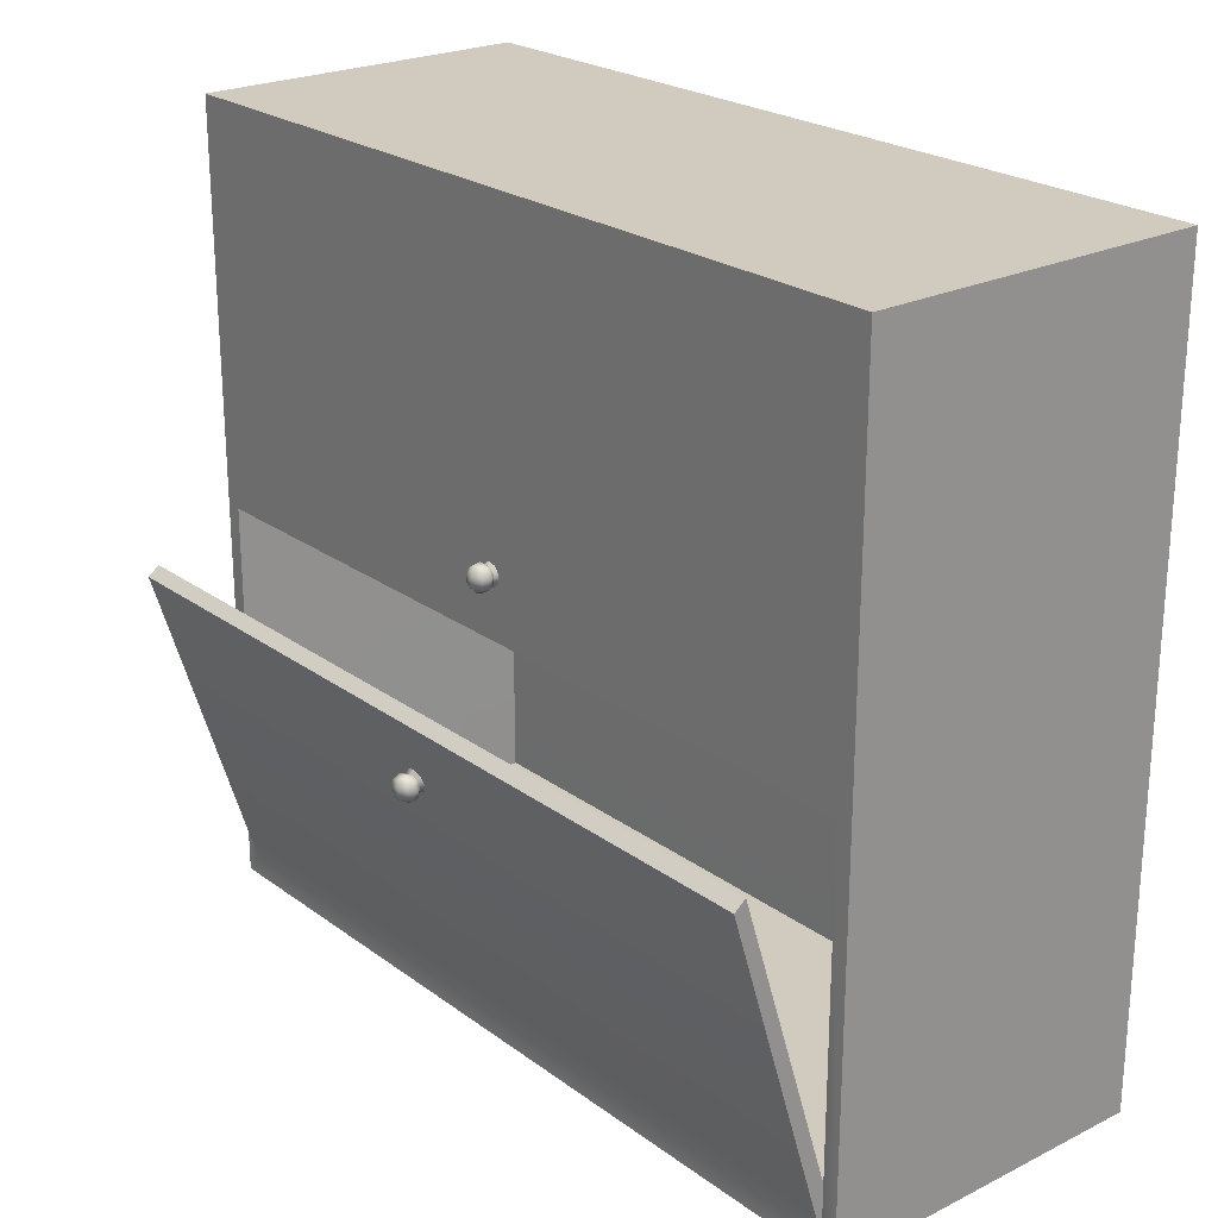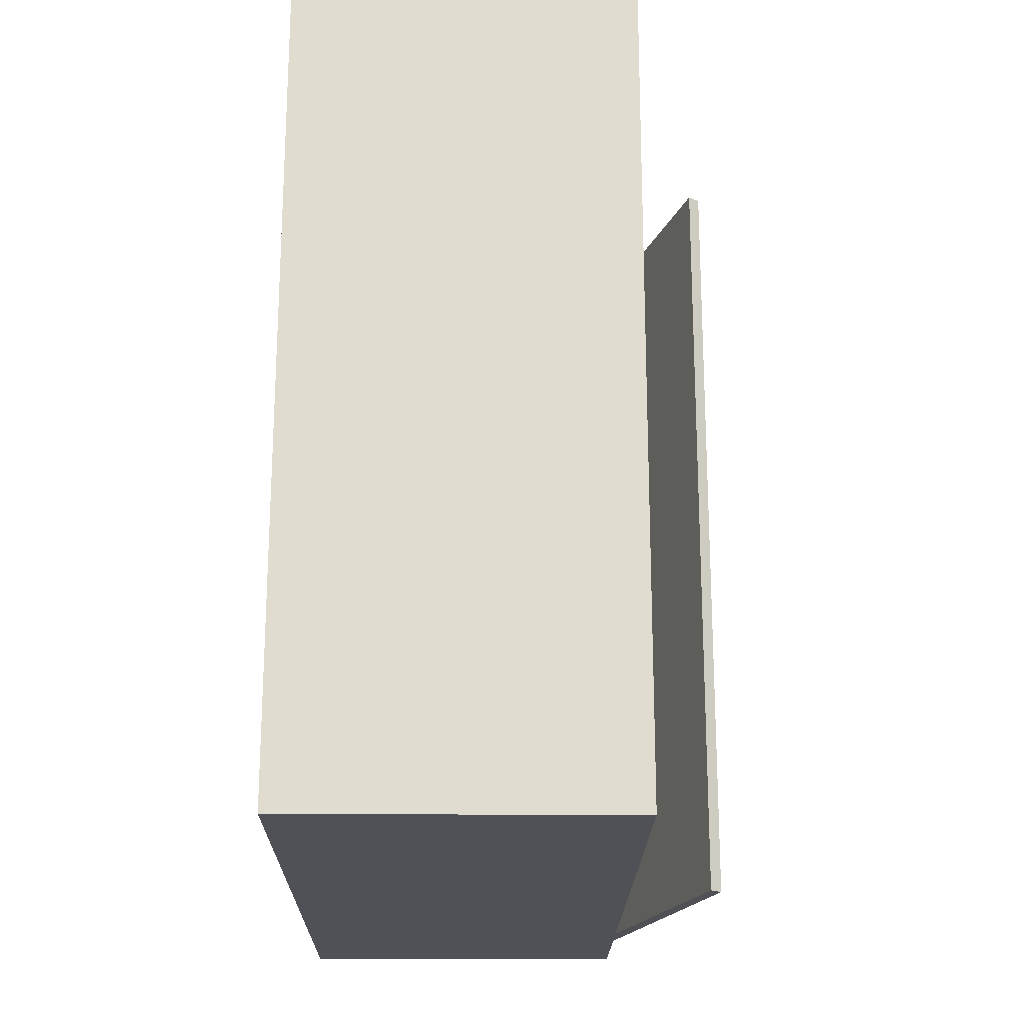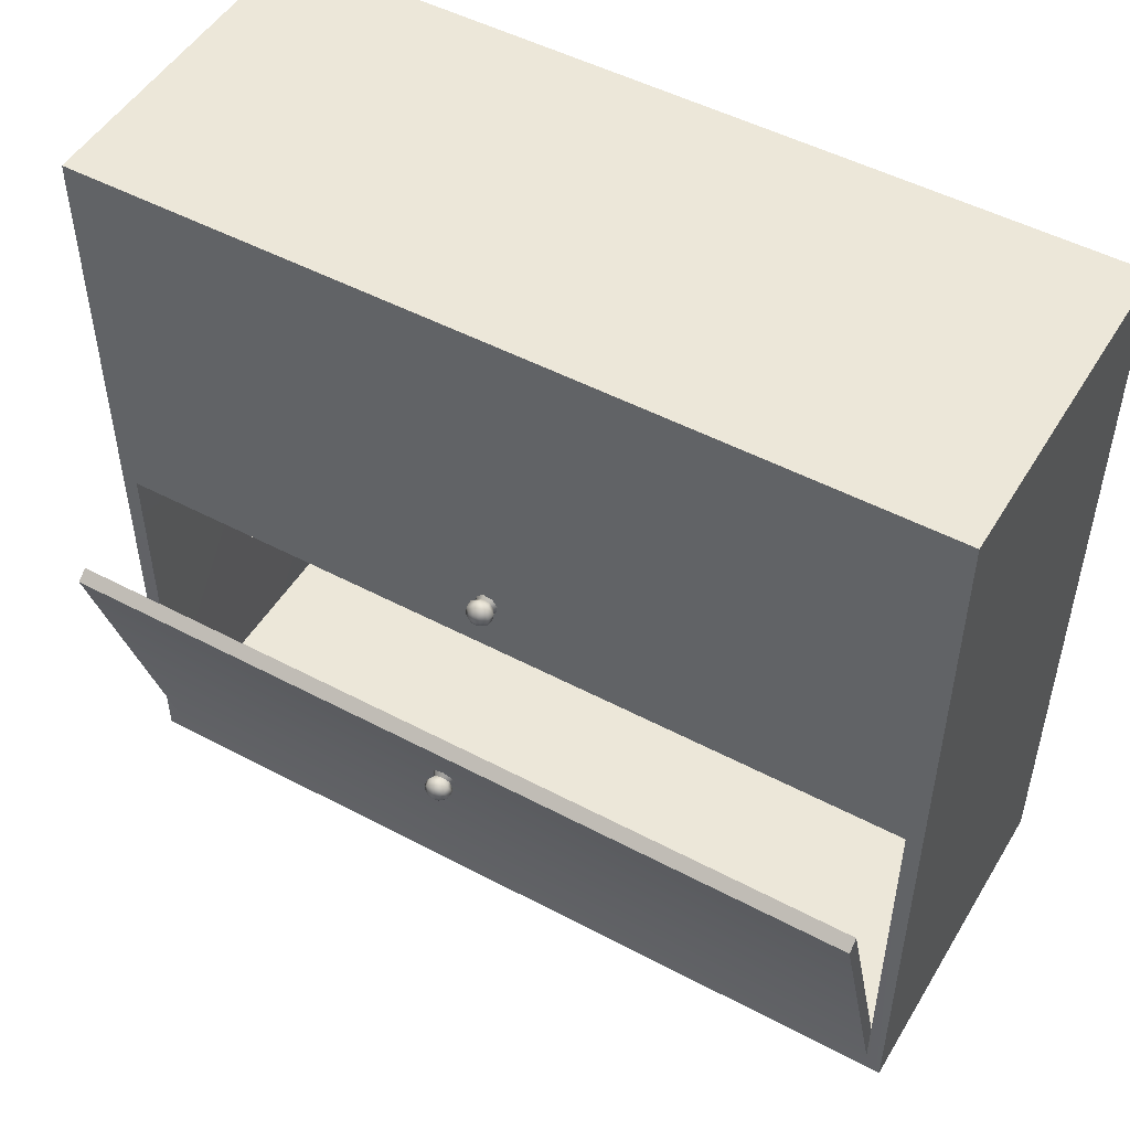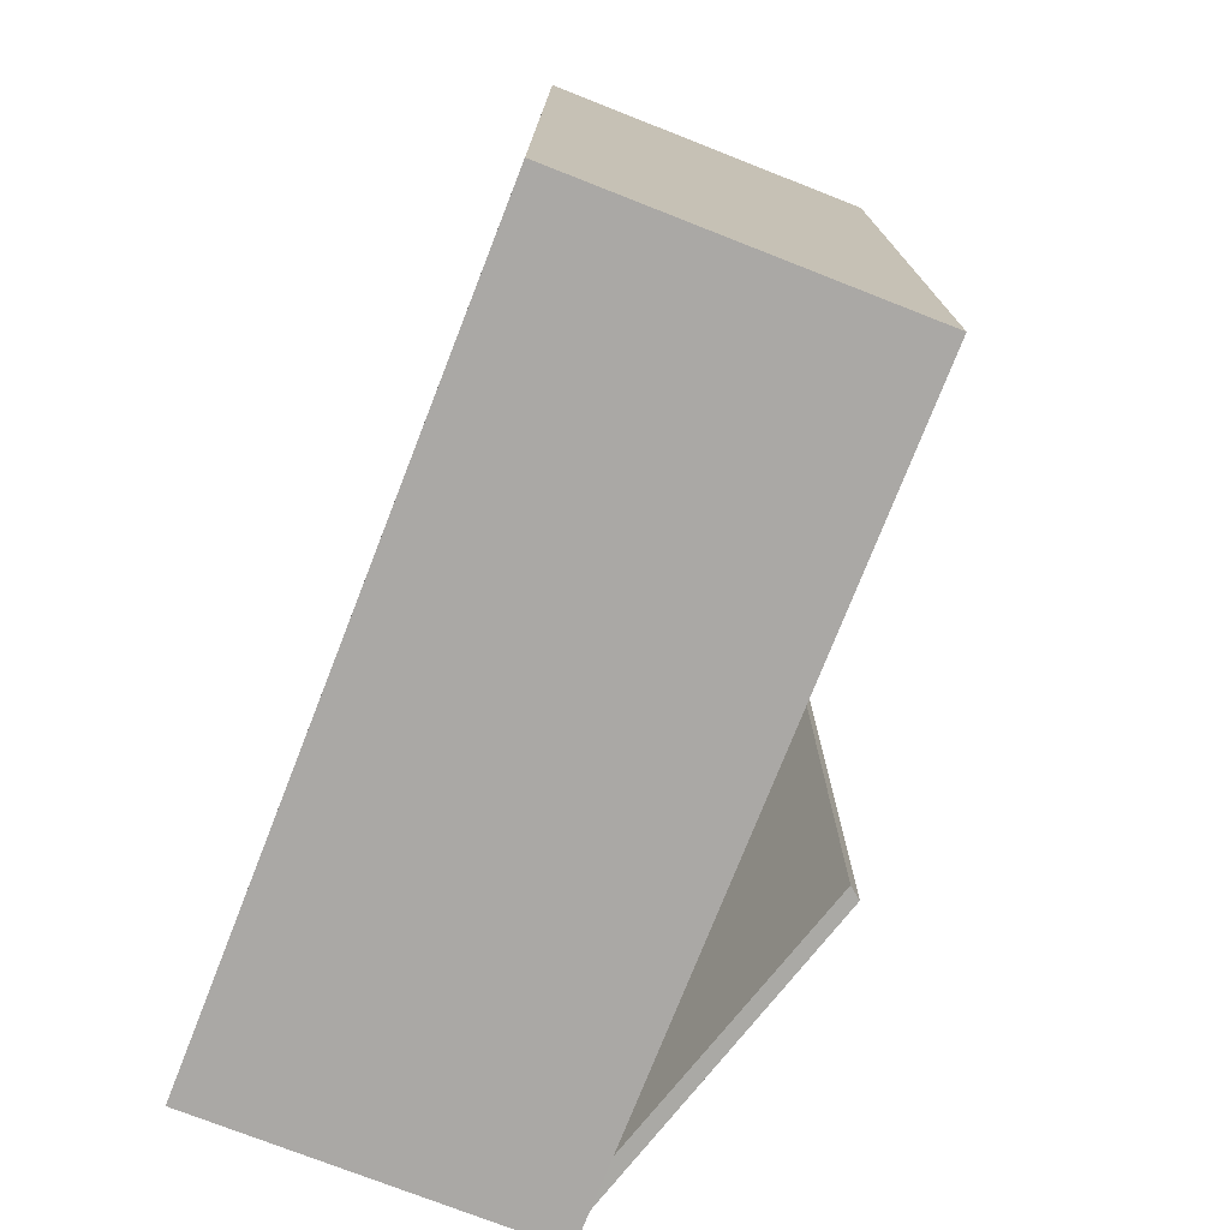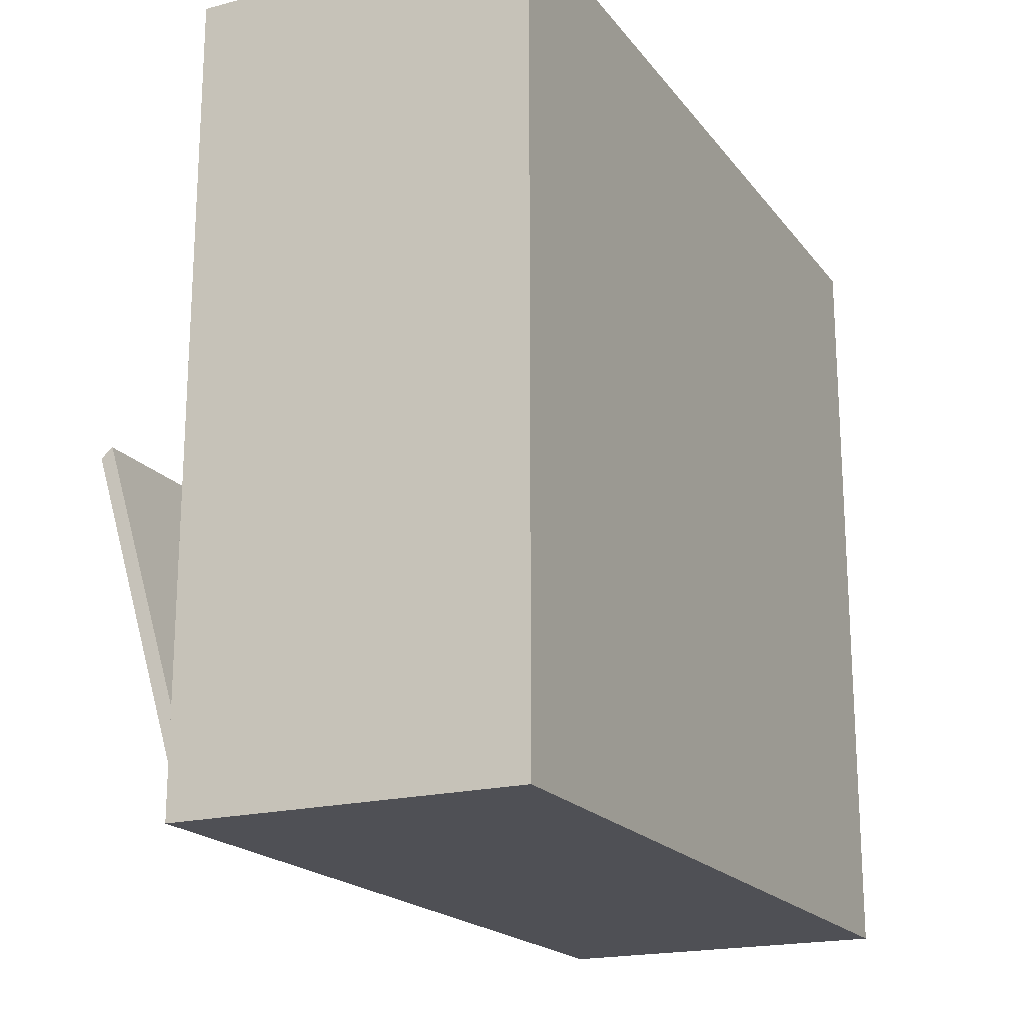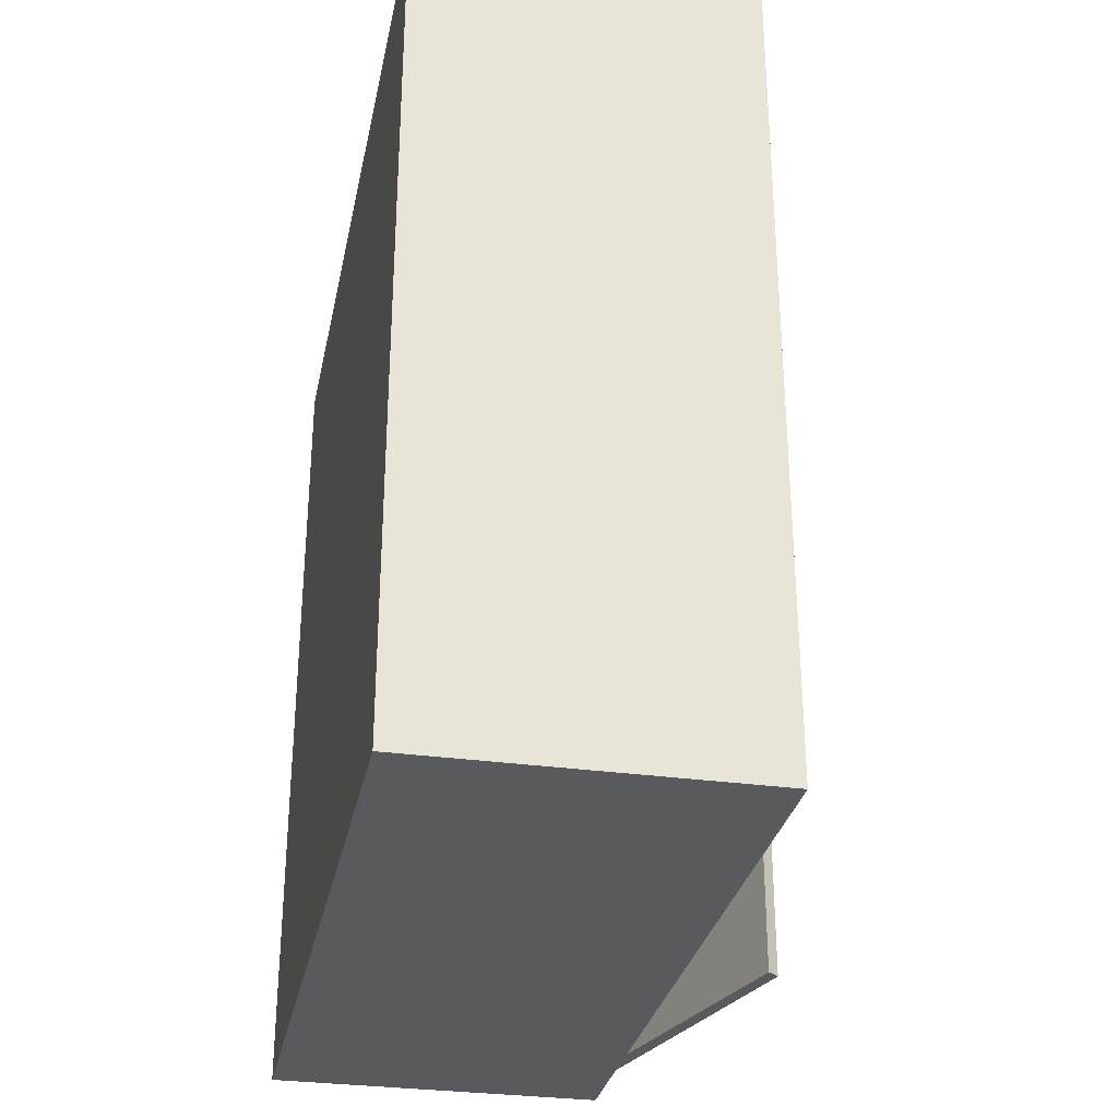
<metadata>
{"format":"obj","ext":"obj","renderer":"f3d","projection":"perspective","resolution":1024,"background":"white","views":[{"elev":23.5,"azim":140.4,"up":"+Z"},{"elev":-20.4,"azim":-0.8,"up":"+Y"},{"elev":50.0,"azim":120.2,"up":"+Z"},{"elev":-75.2,"azim":-21.4,"up":"+Y"},{"elev":-19.4,"azim":-154.0,"up":"+Z"},{"elev":-30.6,"azim":-11.4,"up":"+Y"}]}
</metadata>
<code>
o Pomello_comodino.004_Sphere.006
v -4.54 2.098 -4.022
v -4.575 2.118 -4.038
v -4.618 2.121 -4.03
v -4.643 2.105 -4.003
v -4.68 2.119 -4.011
v -4.542 2.069 -4.03
v -4.578 2.065 -4.054
v -4.621 2.063 -4.047
v -4.646 2.065 -4.015
v -4.684 2.062 -4.028
v -4.537 2.042 -4.017
v -4.569 2.016 -4.029
v -4.612 2.01 -4.02
v -4.639 2.028 -3.996
v -4.674 2.008 -4.001
v -4.528 2.033 -3.989
v -4.553 1.999 -3.978
v -4.595 1.992 -3.965
v -4.627 2.015 -3.958
v -4.657 1.991 -3.946
v -4.521 2.048 -3.964
v -4.54 2.026 -3.931
v -4.58 2.021 -3.914
v -4.617 2.035 -3.922
v -4.642 2.019 -3.895
v -4.52 2.073 -3.996
v -4.519 2.076 -3.955
v -4.536 2.079 -3.915
v -4.576 2.078 -3.897
v -4.614 2.075 -3.91
v -4.639 2.077 -3.878
v -4.524 2.103 -3.969
v -4.545 2.128 -3.94
v -4.585 2.132 -3.924
v -4.621 2.112 -3.929
v -4.648 2.13 -3.905
v -4.532 2.112 -3.996
v -4.561 2.144 -3.991
v -4.603 2.149 -3.979
v -4.633 2.125 -3.967
v -4.665 2.148 -3.96
v -7.131 -0.3355 -1.03
v -7.131 4.618 -1.03
v -7.131 -0.3355 -5.641
v -7.131 4.618 -5.641
v -5.131 -0.2439 -1.15
v -5.131 4.526 -1.15
v -5.131 -0.2439 -5.521
v -5.131 4.526 -5.521
v -7.131 -0.3355 -3.336
v -7.131 4.618 -3.336
v -5.131 -0.2439 -3.336
v -5.131 4.618 -5.641
v -5.131 -0.3355 -5.641
v -5.131 -0.3355 -3.336
v -5.131 4.618 -3.336
v -5.131 4.618 -1.03
v -5.131 -0.3355 -1.03
v -5.131 4.526 -3.336
v -4.538 -0.2439 -3.588
v -4.538 4.526 -3.588
v -7.038 -0.2432 -1.151
v -7.038 4.525 -1.151
v -7.038 -0.2432 -5.52
v -7.038 4.525 -5.52
v -5.291 -0.2439 -1.15
v -5.291 4.526 -1.15
v -7.017 -0.2224 -3.336
v -7.017 4.505 -3.336
v -5.223 4.525 -5.52
v -5.223 -0.2432 -5.52
v -5.244 4.505 -3.336
v -5.223 4.525 -1.151
v -5.223 -0.2432 -1.151
v -5.291 4.526 -3.336
v -5.291 -0.2439 -3.336
v -4.606 -0.2439 -3.535
v -4.606 4.526 -3.535
v -5.008 2.103 -3.004
v -5.036 2.131 -3.023
v -5.079 2.136 -3.026
v -5.112 2.116 -3.013
v -5.145 2.136 -3.026
v -5.008 2.078 -3.021
v -5.036 2.085 -3.054
v -5.079 2.086 -3.06
v -5.112 2.081 -3.037
v -5.145 2.086 -3.06
v -5.008 2.048 -3.016
v -5.036 2.03 -3.044
v -5.079 2.027 -3.049
v -5.112 2.04 -3.029
v -5.145 2.027 -3.049
v -5.008 2.031 -2.991
v -5.036 1.999 -2.998
v -5.079 1.993 -2.999
v -5.112 2.016 -2.994
v -5.145 1.993 -2.999
v -5.008 2.037 -2.961
v -5.036 2.009 -2.943
v -5.079 2.004 -2.94
v -5.112 2.024 -2.953
v -5.145 2.004 -2.94
v -4.997 2.07 -2.983
v -5.008 2.062 -2.944
v -5.036 2.055 -2.912
v -5.079 2.054 -2.906
v -5.112 2.059 -2.929
v -5.145 2.054 -2.906
v -5.008 2.092 -2.95
v -5.036 2.11 -2.922
v -5.079 2.113 -2.917
v -5.112 2.1 -2.937
v -5.145 2.113 -2.917
v -5.008 2.109 -2.975
v -5.036 2.141 -2.968
v -5.079 2.147 -2.967
v -5.112 2.124 -2.972
v -5.145 2.147 -2.967
f 41 40 4 5
f 26 6 1
f 39 3 4 40
f 1 6 7 2
f 2 7 8 3
f 3 8 9 4
f 6 11 12 7
f 4 9 10 5
f 26 11 6
f 7 12 13 8
f 11 16 17 12
f 8 13 14 9
f 9 14 15 10
f 26 16 11
f 12 17 18 13
f 26 21 16
f 14 19 20 15
f 16 21 22 17
f 13 18 19 14
f 17 22 23 18
f 19 24 25 20
f 26 27 21
f 18 23 24 19
f 21 27 28 22
f 26 32 27
f 22 28 29 23
f 23 29 30 24
f 27 32 33 28
f 24 30 31 25
f 28 33 34 29
f 26 37 32
f 29 34 35 30
f 32 37 38 33
f 30 35 36 31
f 33 38 39 34
f 34 39 40 35
f 26 1 37
f 35 40 41 36
f 37 1 2 38
f 38 2 3 39
f 50 51 45 44
f 44 45 53 54
f 52 59 47 46
f 58 57 43 42
f 50 55 58 42
f 56 51 43 57
f 53 45 51 56
f 44 54 55 50
f 48 49 61 60
f 42 43 51 50
f 49 48 54 53
f 48 52 55 54
f 47 59 56 57
f 46 47 57 58
f 52 46 58 55
f 59 49 53 56
f 68 64 65 69
f 64 71 70 65
f 76 66 67 75
f 74 62 63 73
f 68 62 74 76
f 72 73 63 69
f 70 72 69 65
f 64 68 76 71
f 71 77 78 70
f 62 68 69 63
f 67 73 72 75
f 66 74 73 67
f 76 74 66
f 75 72 70
f 59 52 76 75
f 48 60 77 71
f 61 49 70 78
f 56 59 75 72
f 60 61 78 77
f 52 48 71 76
f 49 59 75 70
f 119 118 82 83
f 104 84 79
f 117 81 82 118
f 79 84 85 80
f 80 85 86 81
f 81 86 87 82
f 84 89 90 85
f 82 87 88 83
f 104 89 84
f 85 90 91 86
f 89 94 95 90
f 86 91 92 87
f 87 92 93 88
f 104 94 89
f 90 95 96 91
f 104 99 94
f 92 97 98 93
f 94 99 100 95
f 91 96 97 92
f 95 100 101 96
f 97 102 103 98
f 104 105 99
f 96 101 102 97
f 99 105 106 100
f 104 110 105
f 100 106 107 101
f 101 107 108 102
f 105 110 111 106
f 102 108 109 103
f 106 111 112 107
f 104 115 110
f 107 112 113 108
f 110 115 116 111
f 108 113 114 109
f 111 116 117 112
f 112 117 118 113
f 104 79 115
f 113 118 119 114
f 115 79 80 116
f 116 80 81 117

</code>
